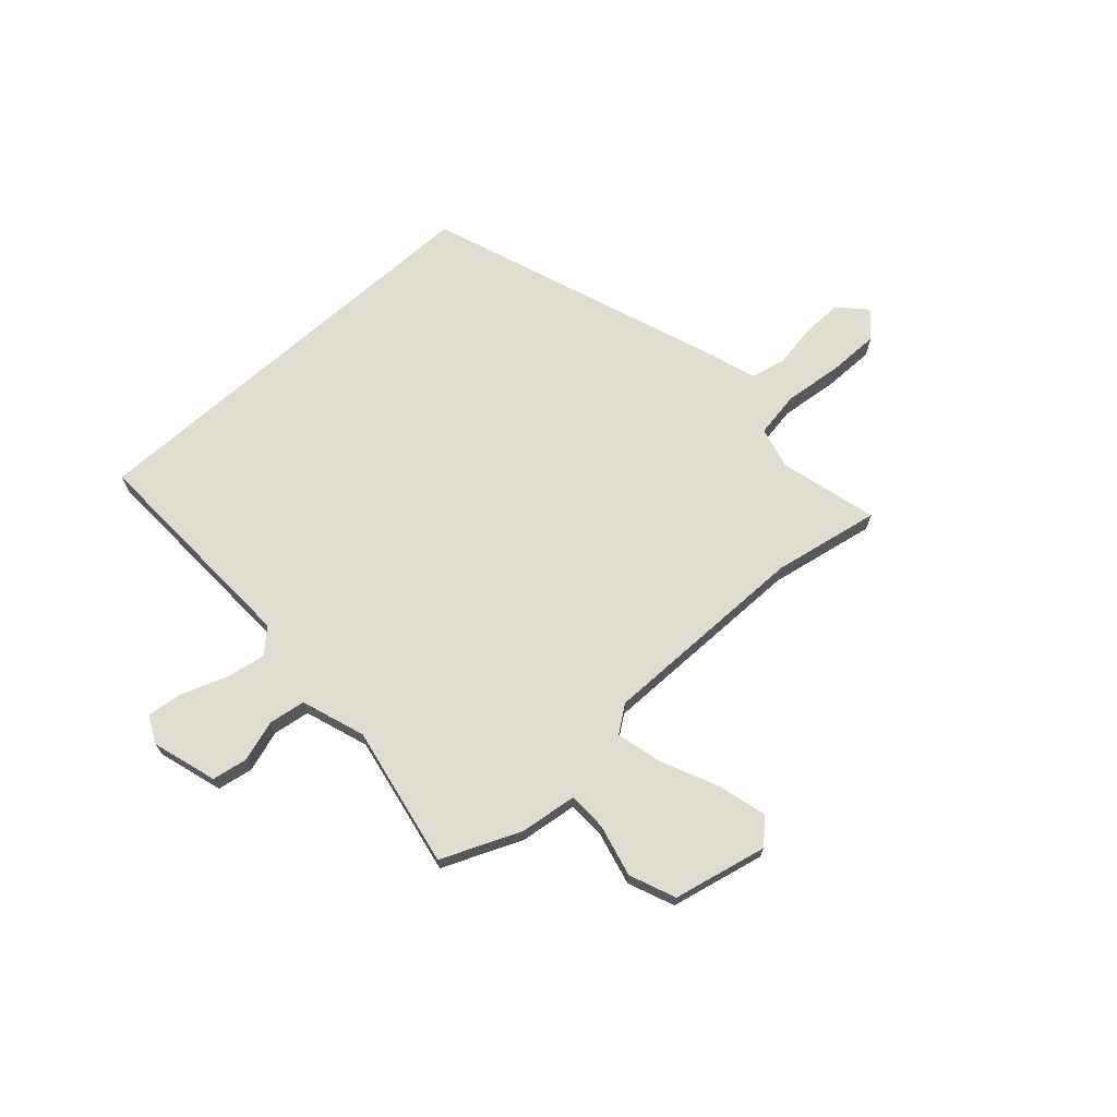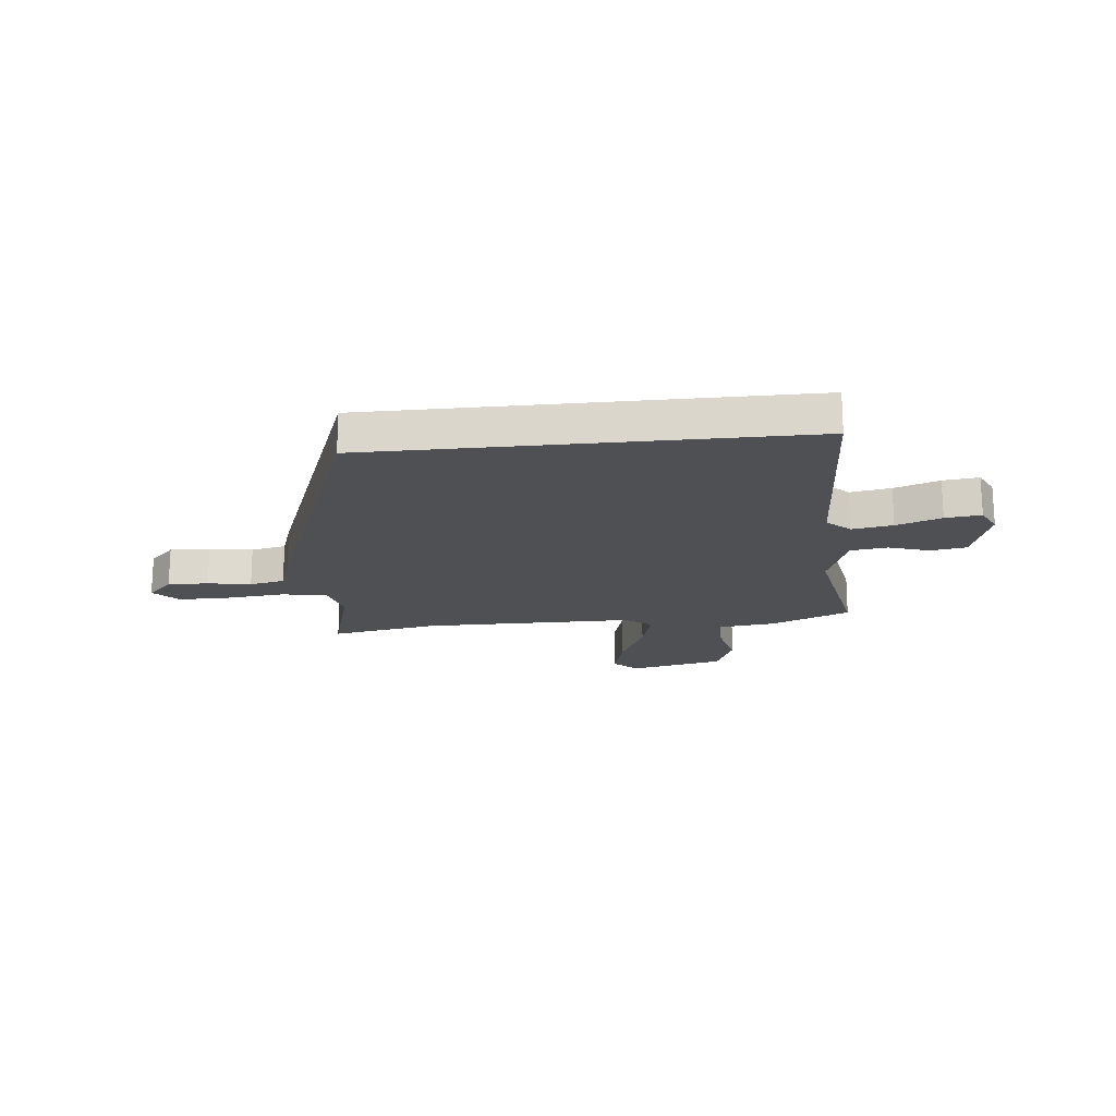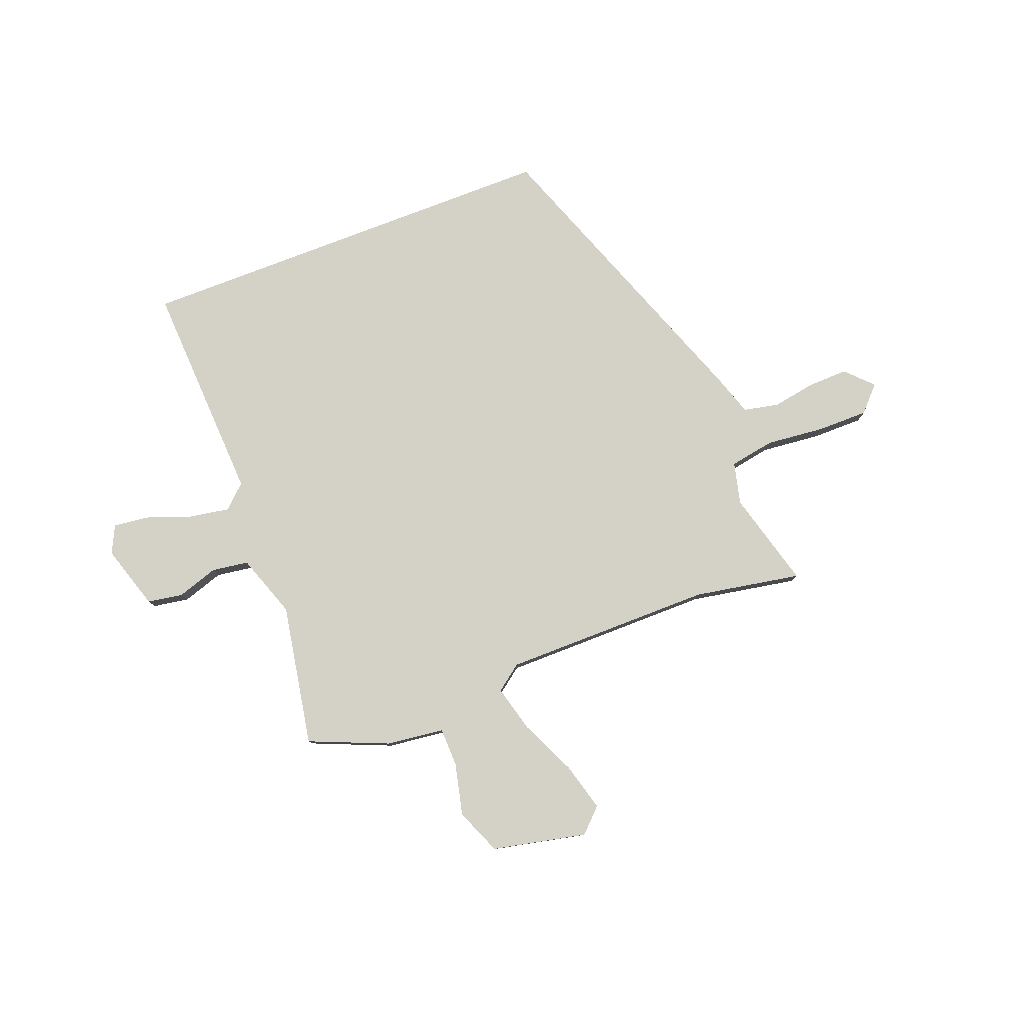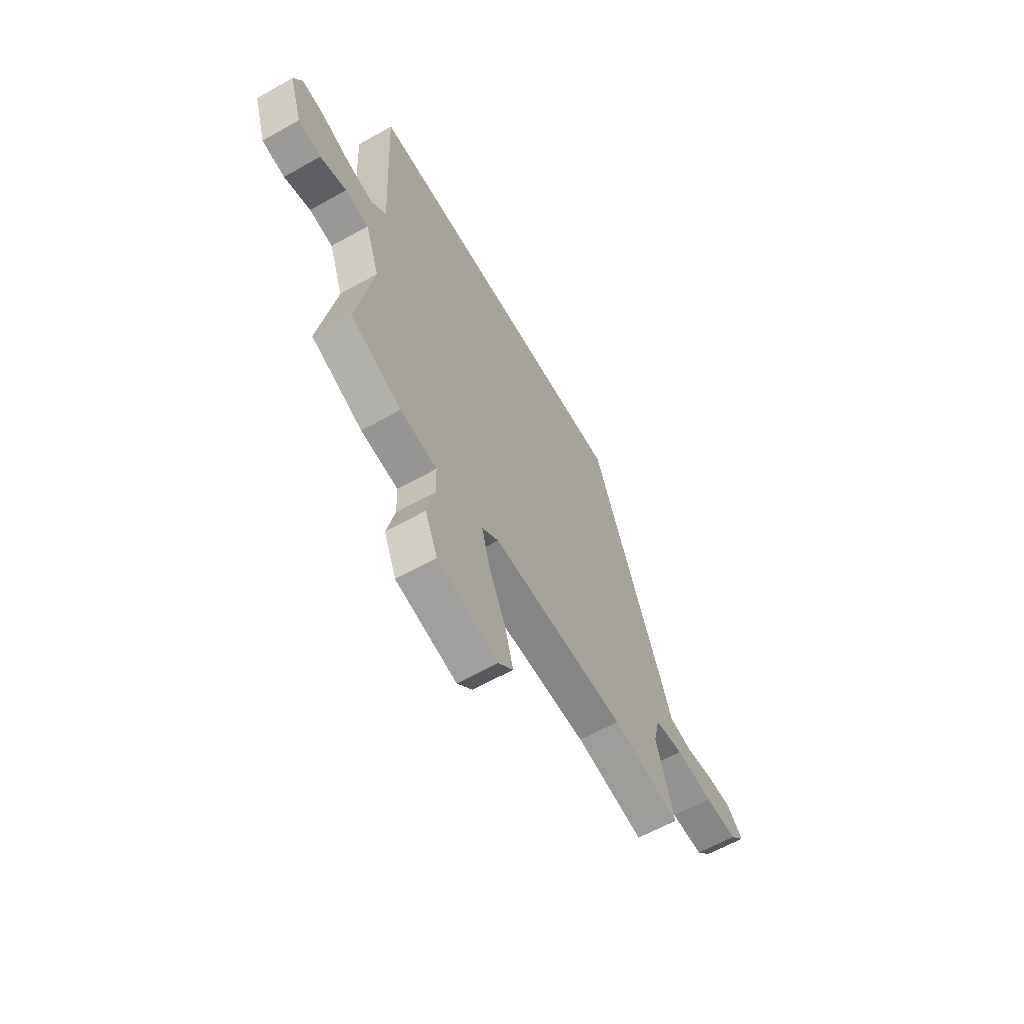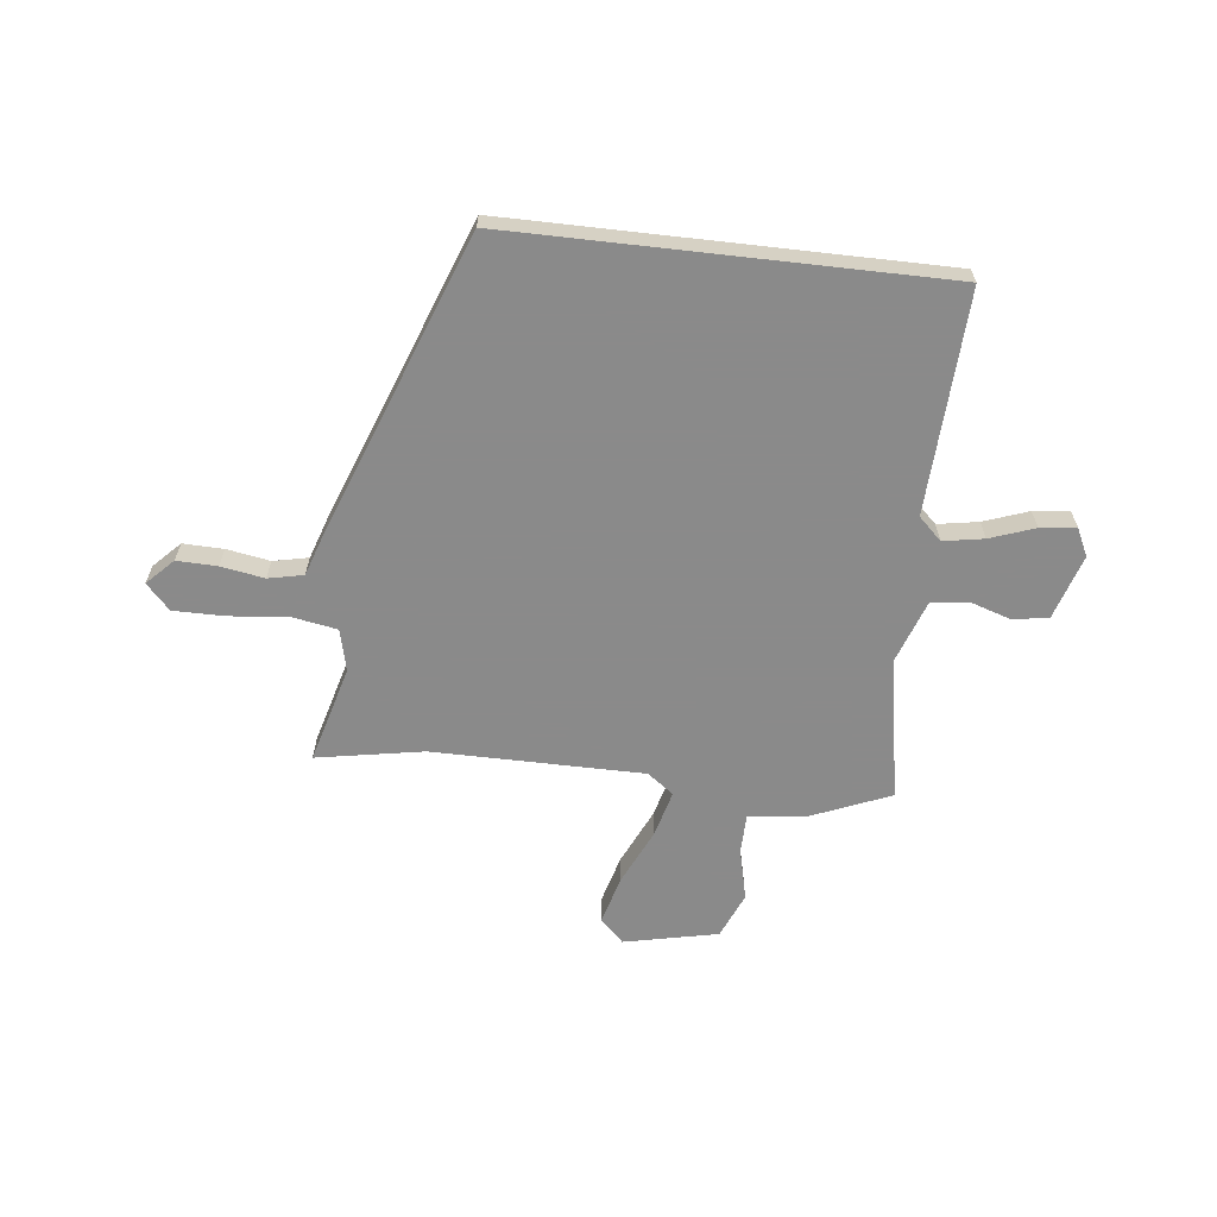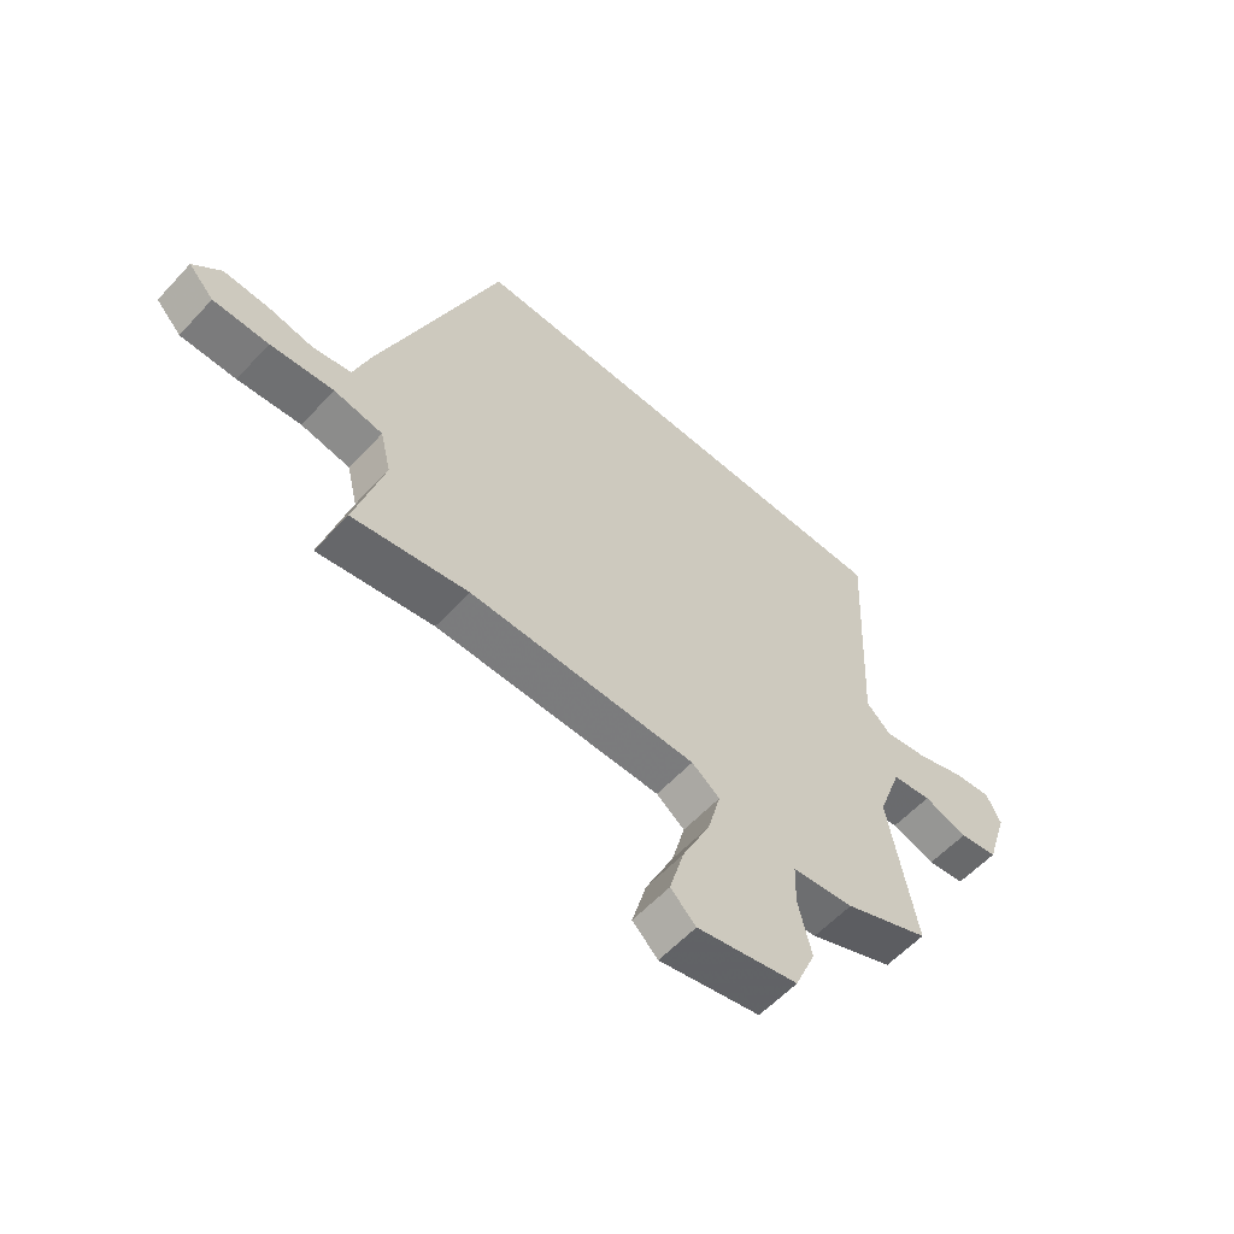
<metadata>
{"format":"obj","ext":"obj","renderer":"f3d","projection":"perspective","resolution":1024,"background":"white","views":[{"elev":69.4,"azim":138.4,"up":"+Y"},{"elev":-18.6,"azim":6.0,"up":"+Y"},{"elev":79.8,"azim":159.0,"up":"+Y"},{"elev":-62.0,"azim":119.8,"up":"+Z"},{"elev":-63.6,"azim":-6.5,"up":"+Y"},{"elev":-58.5,"azim":-42.4,"up":"+Z"}]}
</metadata>
<code>
v -0.311 0.07 0.5
v 0.497 0.07 0.5
v 0.477 0.07 0.083
v 0.52 0.07 0.042
v 0.596 0.07 0.055
v 0.68 0.07 0.085
v 0.747 0.07 0.093
v 0.772 0.07 0.041
v 0.734 0.07 -0.08
v 0.667 0.07 -0.091
v 0.59 0.07 -0.066
v 0.521 0.07 -0.076
v 0.479 0.07 -0.195
v 0.527 0.07 -0.462
v 0.378 0.07 -0.524
v 0.27 0.07 -0.537
v 0.268 0.07 -0.61
v 0.291 0.07 -0.708
v 0.255 0.07 -0.794
v 0.078 0.07 -0.832
v 0.034 0.07 -0.789
v 0.059 0.07 -0.698
v 0.108 0.07 -0.592
v 0.131 0.07 -0.505
v 0.082 0.07 -0.468
v -0.314 0.07 -0.467
v -0.515 0.07 -0.503
v -0.465 0.07 -0.321
v -0.484 0.07 -0.242
v -0.569 0.07 -0.227
v -0.679 0.07 -0.238
v -0.775 0.07 -0.238
v -0.819 0.07 -0.191
v -0.771 0.07 -0.142
v -0.695 0.07 -0.144
v -0.614 0.07 -0.158
v -0.548 0.07 -0.144
v -0.521 0.07 -0.063
v -0.311 0 0.5
v 0.497 0 0.5
v 0.477 0 0.083
v 0.52 0 0.042
v 0.596 0 0.055
v 0.68 0 0.085
v 0.747 0 0.093
v 0.772 0 0.041
v 0.734 0 -0.08
v 0.667 0 -0.091
v 0.59 0 -0.066
v 0.521 0 -0.076
v 0.479 0 -0.195
v 0.527 0 -0.462
v 0.378 0 -0.524
v 0.27 0 -0.537
v 0.268 0 -0.61
v 0.291 0 -0.708
v 0.255 0 -0.794
v 0.078 0 -0.832
v 0.034 0 -0.789
v 0.059 0 -0.698
v 0.108 0 -0.592
v 0.131 0 -0.505
v 0.082 0 -0.468
v -0.314 0 -0.467
v -0.515 0 -0.503
v -0.465 0 -0.321
v -0.484 0 -0.242
v -0.569 0 -0.227
v -0.679 0 -0.238
v -0.775 0 -0.238
v -0.819 0 -0.191
v -0.771 0 -0.142
v -0.695 0 -0.144
v -0.614 0 -0.158
v -0.548 0 -0.144
v -0.521 0 -0.063
f 1 2 3
f 38 1 3
f 37 38 3
f 34 35 36
f 33 34 36
f 32 33 36
f 31 32 36
f 30 31 36
f 29 30 36 37
f 26 27 28
f 25 26 28 29
f 21 22 23
f 20 21 23
f 19 20 23
f 18 19 23
f 17 18 23
f 16 17 23 24
f 16 24 25
f 15 16 25
f 14 15 25
f 13 14 25
f 9 10 11
f 8 9 11
f 7 8 11
f 6 7 11
f 5 6 11
f 4 5 11 12
f 25 29 37
f 13 25 37
f 12 13 37
f 4 12 37
f 3 4 37
f 41 40 39
f 41 39 76
f 41 76 75
f 74 73 72
f 74 72 71
f 74 71 70
f 74 70 69
f 74 69 68
f 75 74 68 67
f 66 65 64
f 67 66 64 63
f 61 60 59
f 61 59 58
f 61 58 57
f 61 57 56
f 61 56 55
f 62 61 55 54
f 63 62 54
f 63 54 53
f 63 53 52
f 63 52 51
f 49 48 47
f 49 47 46
f 49 46 45
f 49 45 44
f 49 44 43
f 50 49 43 42
f 75 67 63
f 75 63 51
f 75 51 50
f 75 50 42
f 75 42 41
f 1 39 40 2
f 2 40 41 3
f 3 41 42 4
f 4 42 43 5
f 5 43 44 6
f 6 44 45 7
f 7 45 46 8
f 8 46 47 9
f 9 47 48 10
f 10 48 49 11
f 11 49 50 12
f 12 50 51 13
f 13 51 52 14
f 14 52 53 15
f 15 53 54 16
f 16 54 55 17
f 17 55 56 18
f 18 56 57 19
f 19 57 58 20
f 20 58 59 21
f 21 59 60 22
f 22 60 61 23
f 23 61 62 24
f 24 62 63 25
f 25 63 64 26
f 26 64 65 27
f 27 65 66 28
f 28 66 67 29
f 29 67 68 30
f 30 68 69 31
f 31 69 70 32
f 32 70 71 33
f 33 71 72 34
f 34 72 73 35
f 35 73 74 36
f 36 74 75 37
f 37 75 76 38
f 38 76 39 1

</code>
